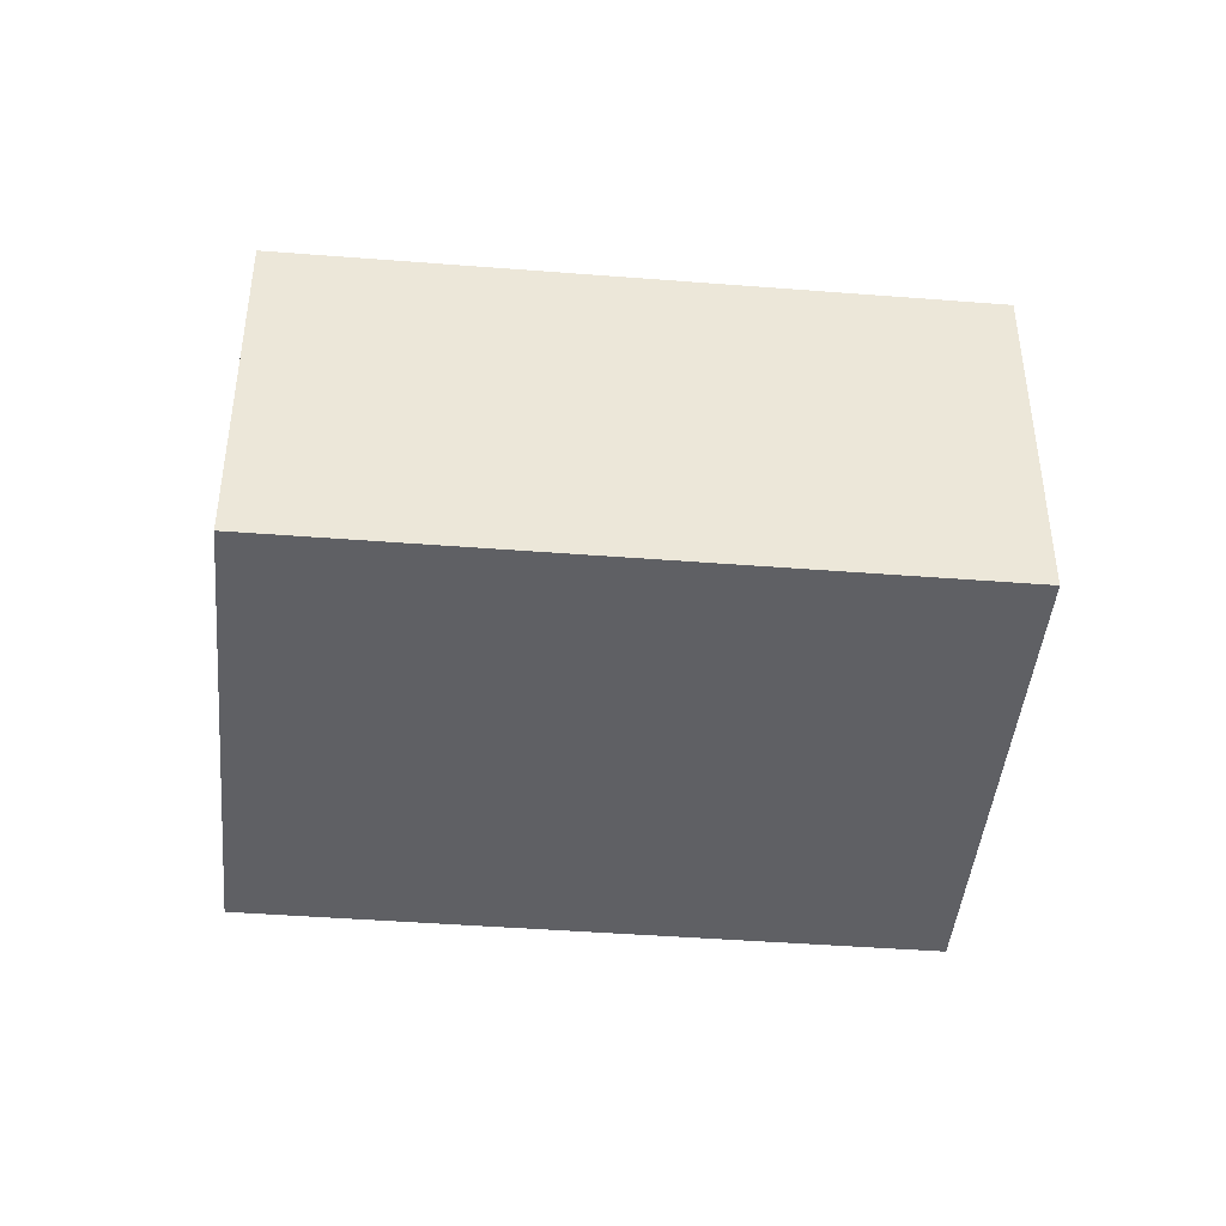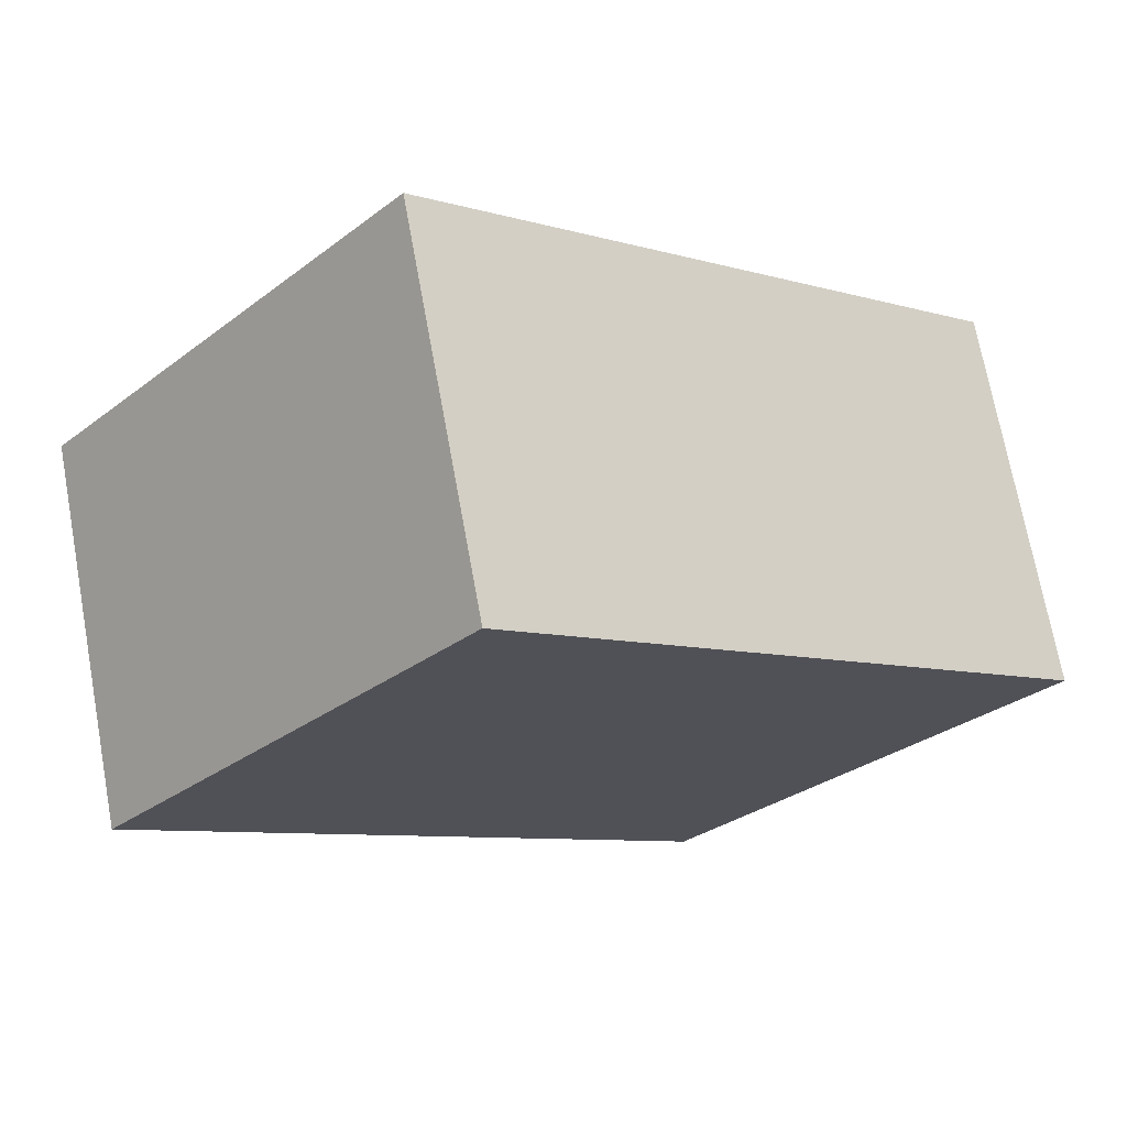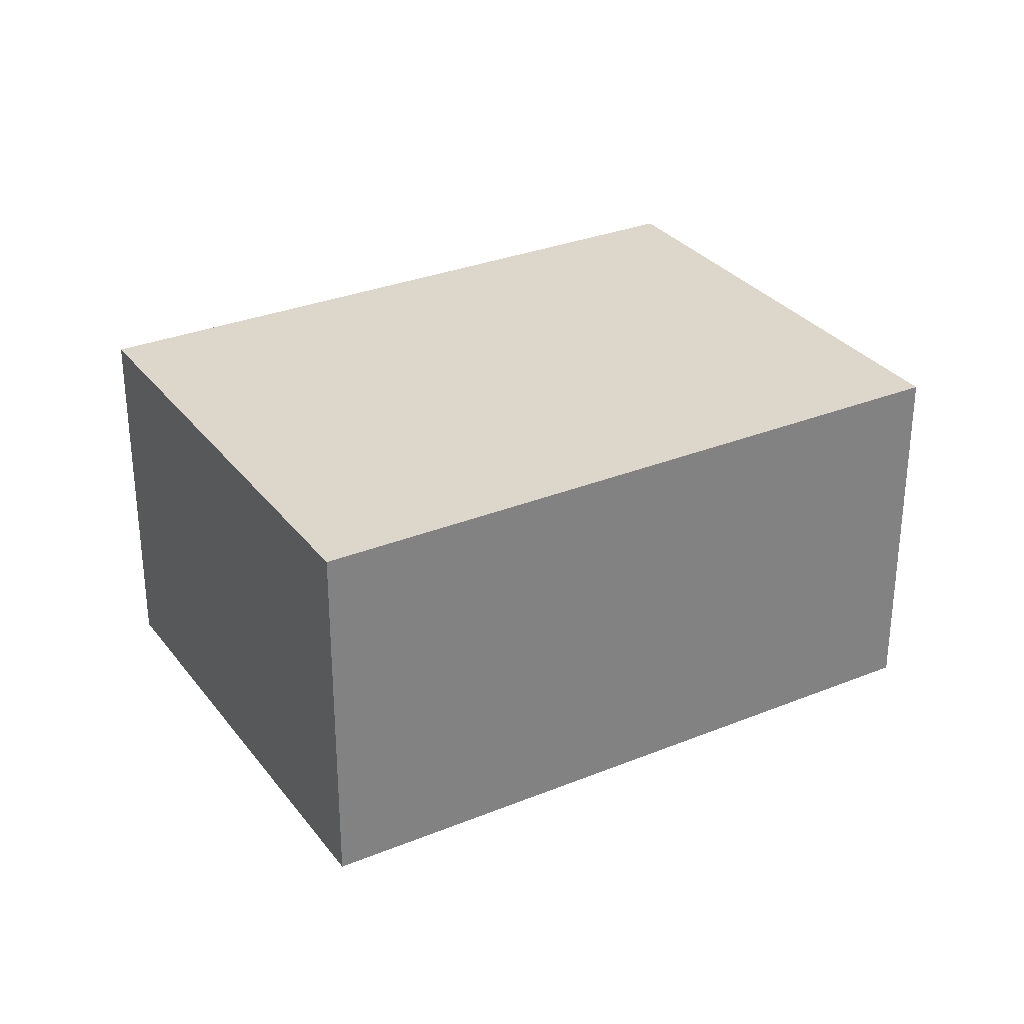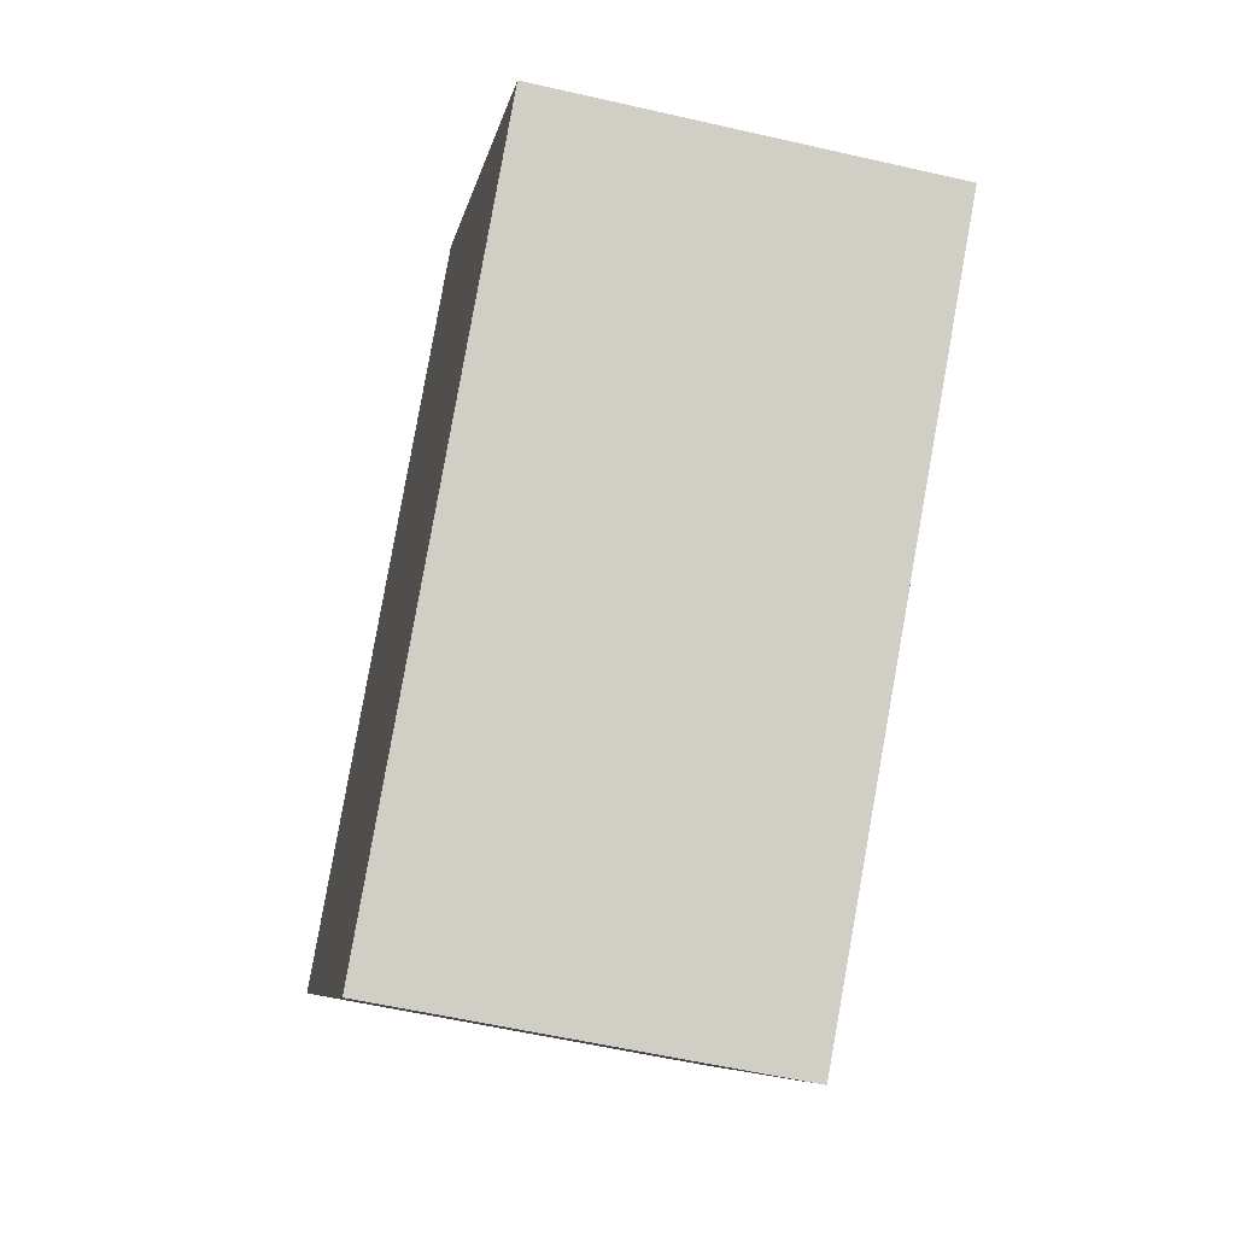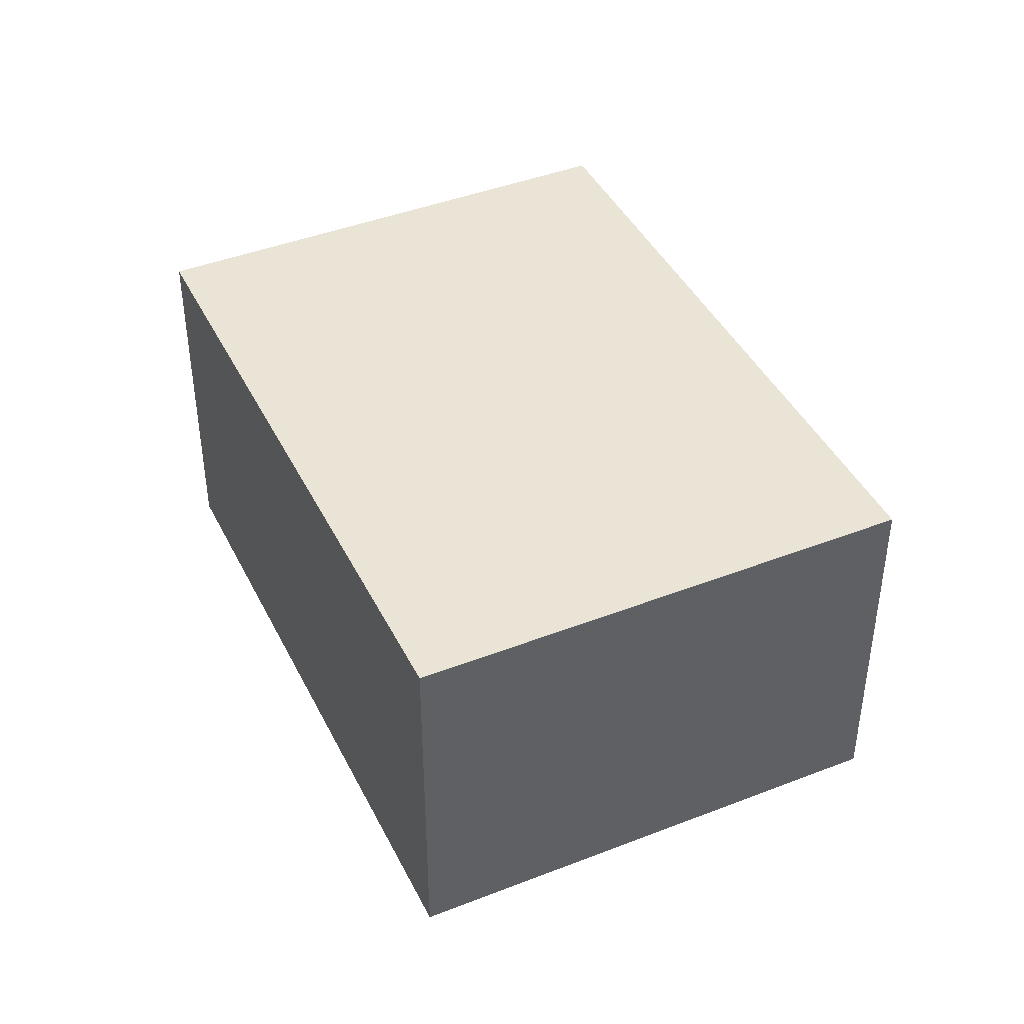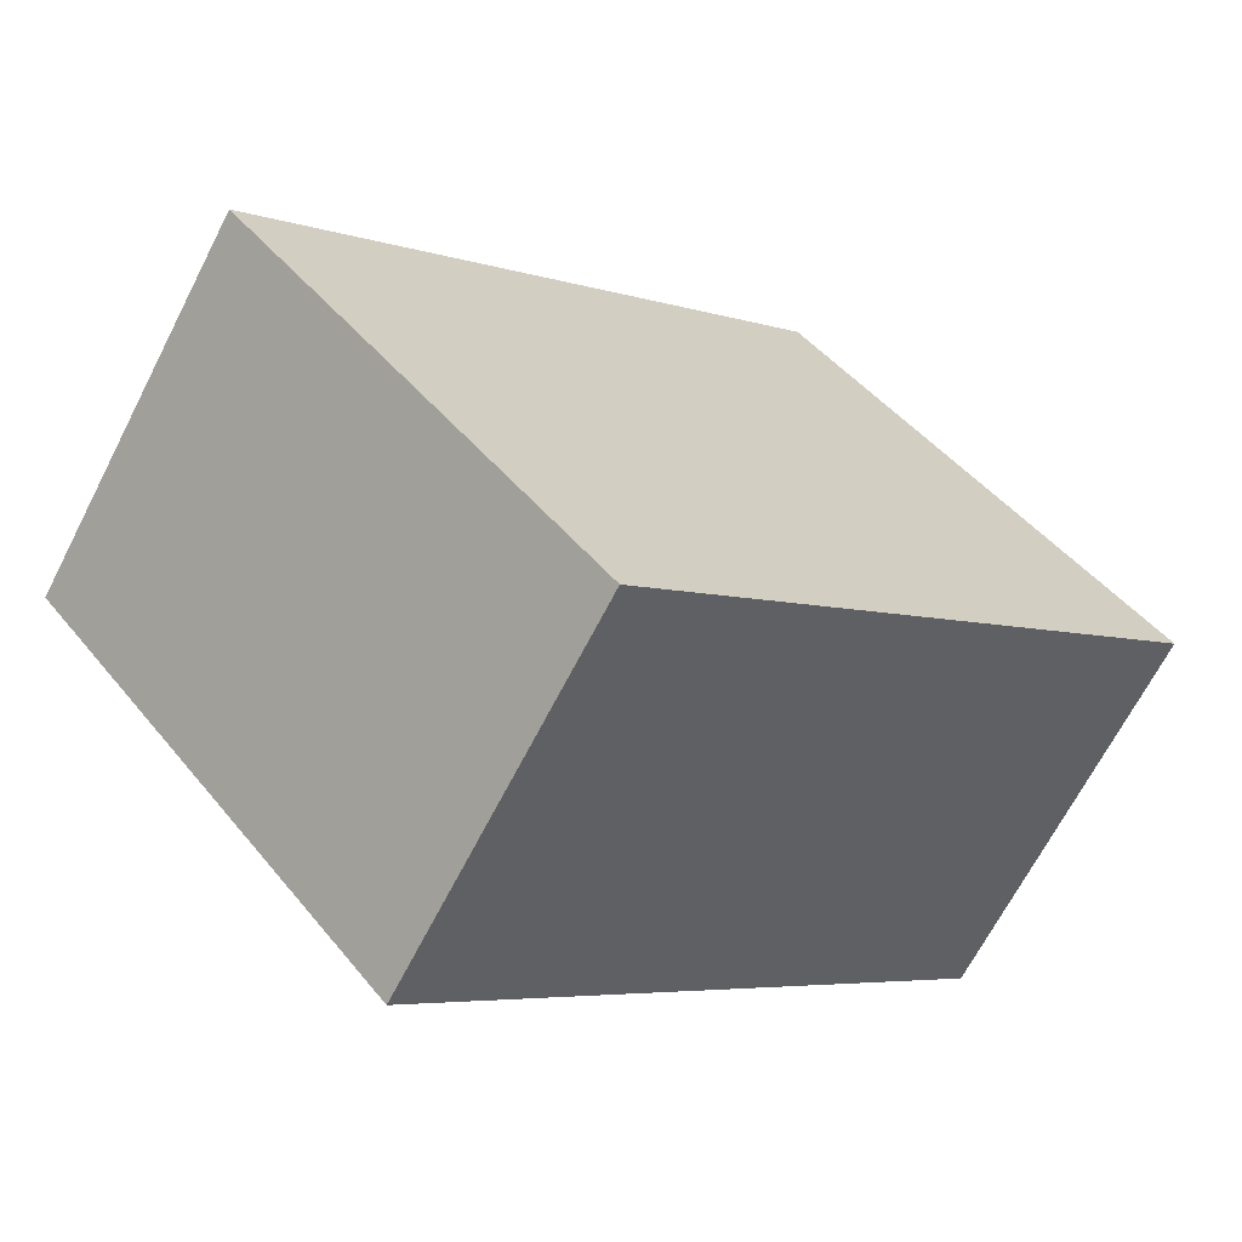
<metadata>
{"format":"obj","ext":"obj","renderer":"f3d","projection":"perspective","resolution":1024,"background":"white","views":[{"elev":-43.6,"azim":35.9,"up":"+Y"},{"elev":71.1,"azim":-10.4,"up":"+Z"},{"elev":30.6,"azim":10.8,"up":"+Y"},{"elev":-56.6,"azim":-103.5,"up":"+Z"},{"elev":42.6,"azim":-73.8,"up":"+Y"},{"elev":-67.2,"azim":152.8,"up":"+Z"}]}
</metadata>
<code>
v  1.571 1.687 1.798
v  2.446 1.687 -2.137
v  0 1.687 1.033e-16
v  4.017 1.687 -0.34
v  2.446 1.309e-16 -2.137
v  0 0 0
v  1.571 -1.101e-16 1.798
v  4.017 2.082e-17 -0.34
g defaultobject
f 1 2 3
f 2 1 4
f 5 3 2
f 3 5 6
f 6 1 3
f 1 6 7
f 7 4 1
f 4 7 8
f 8 2 4
f 2 8 5
f 5 7 6
f 7 5 8

</code>
